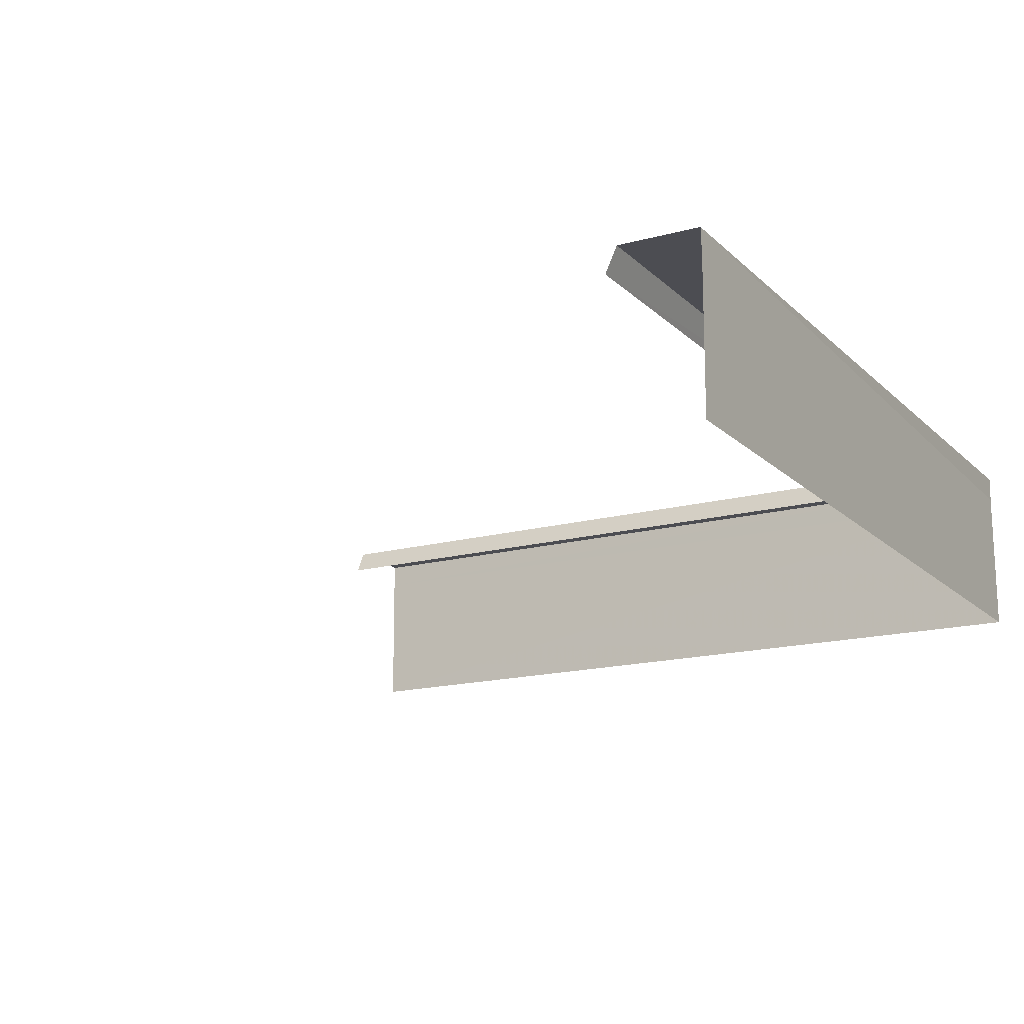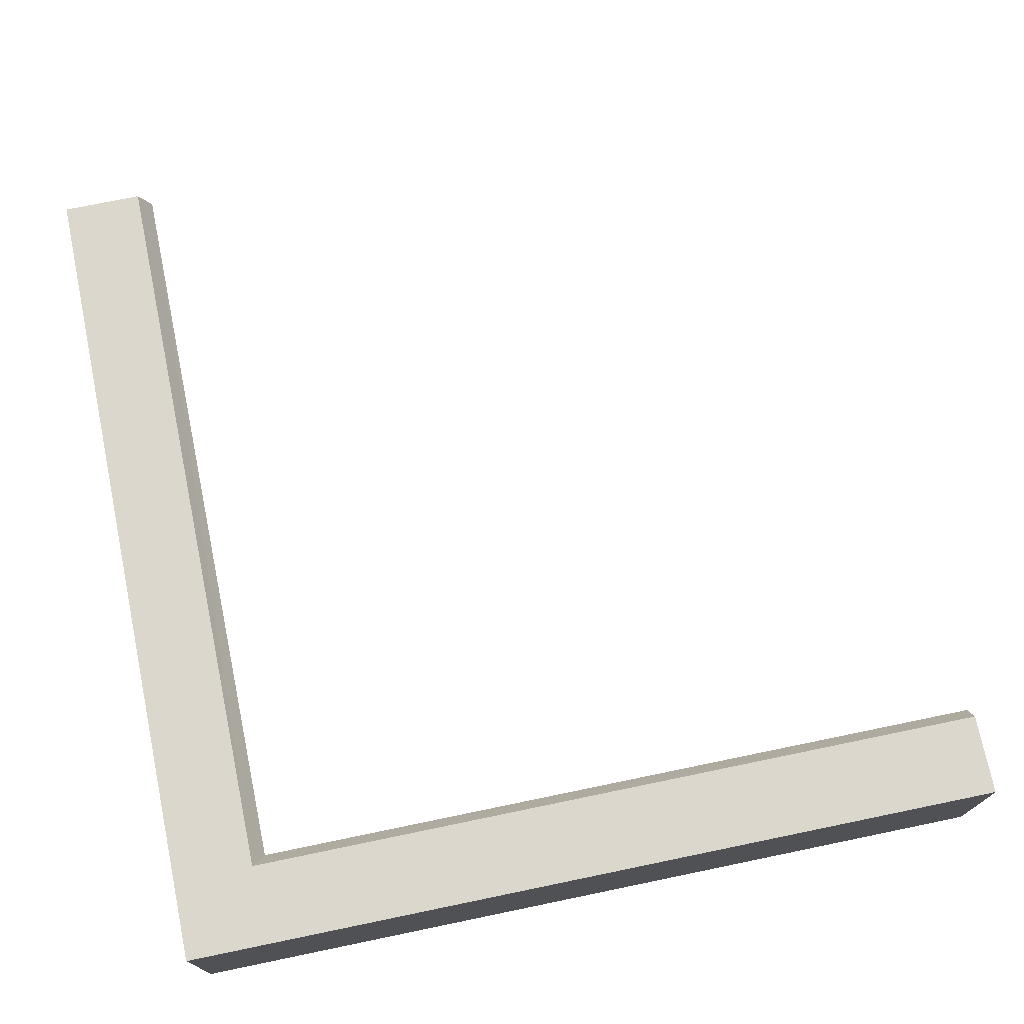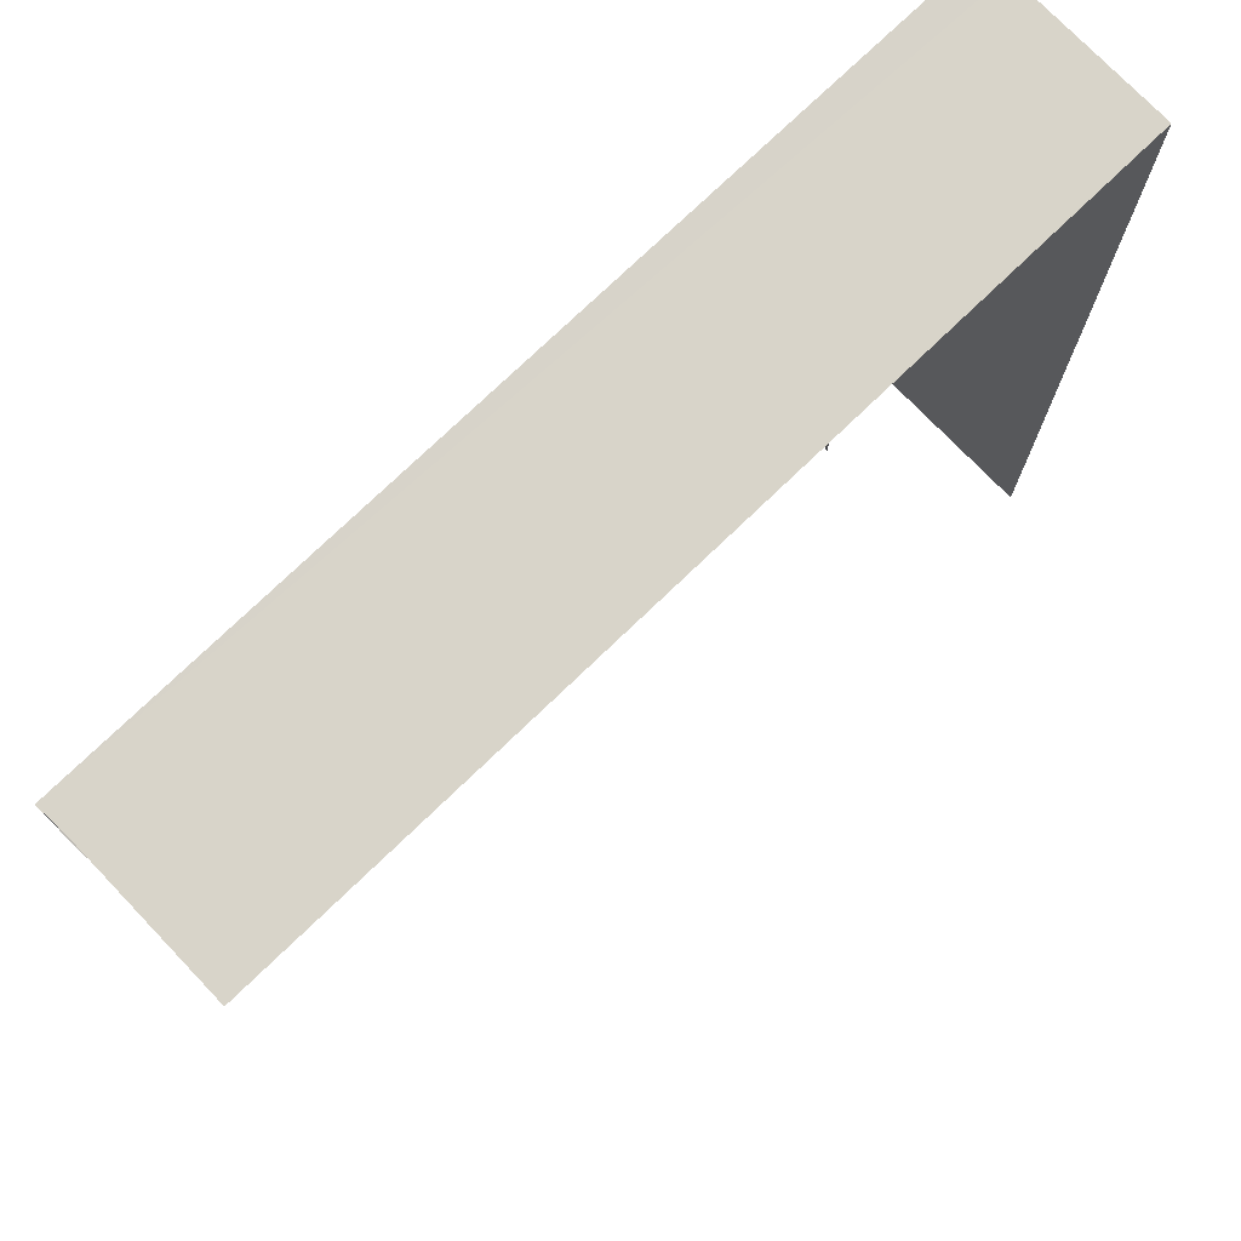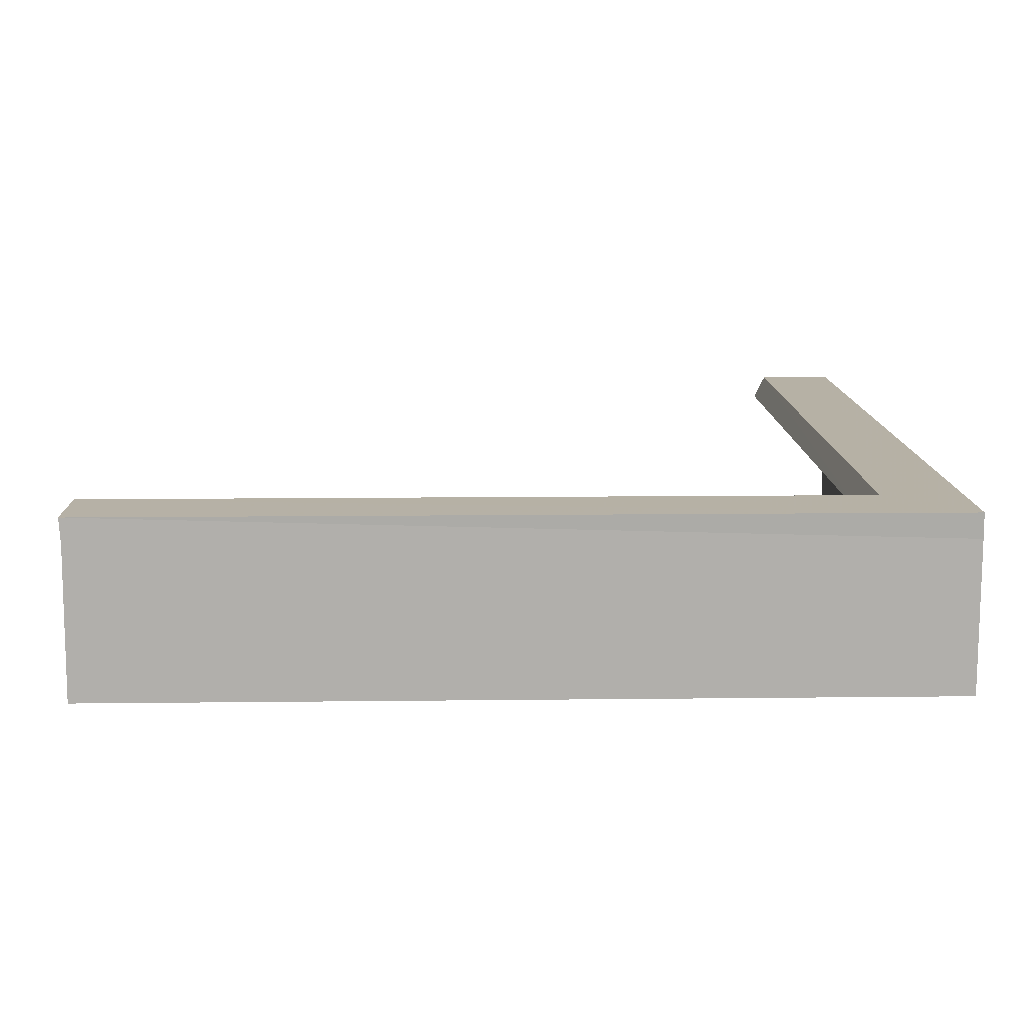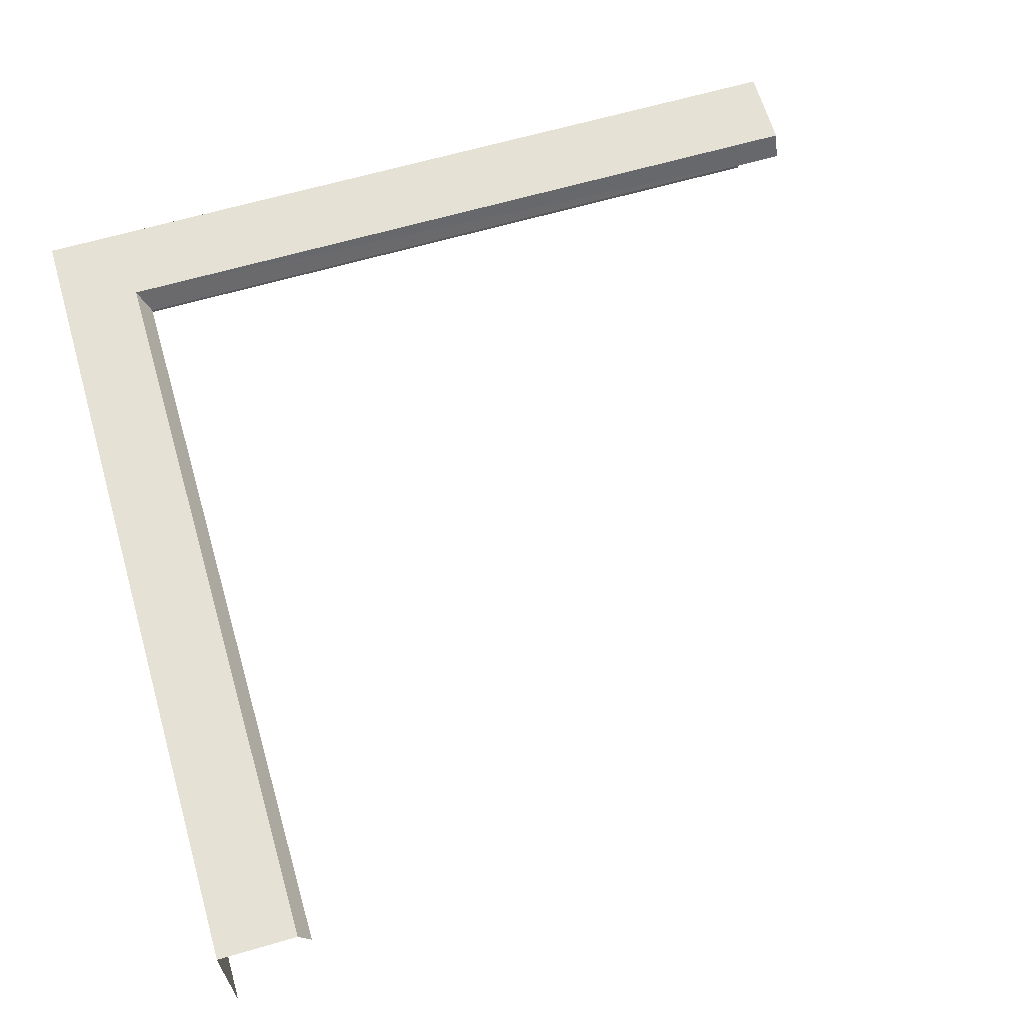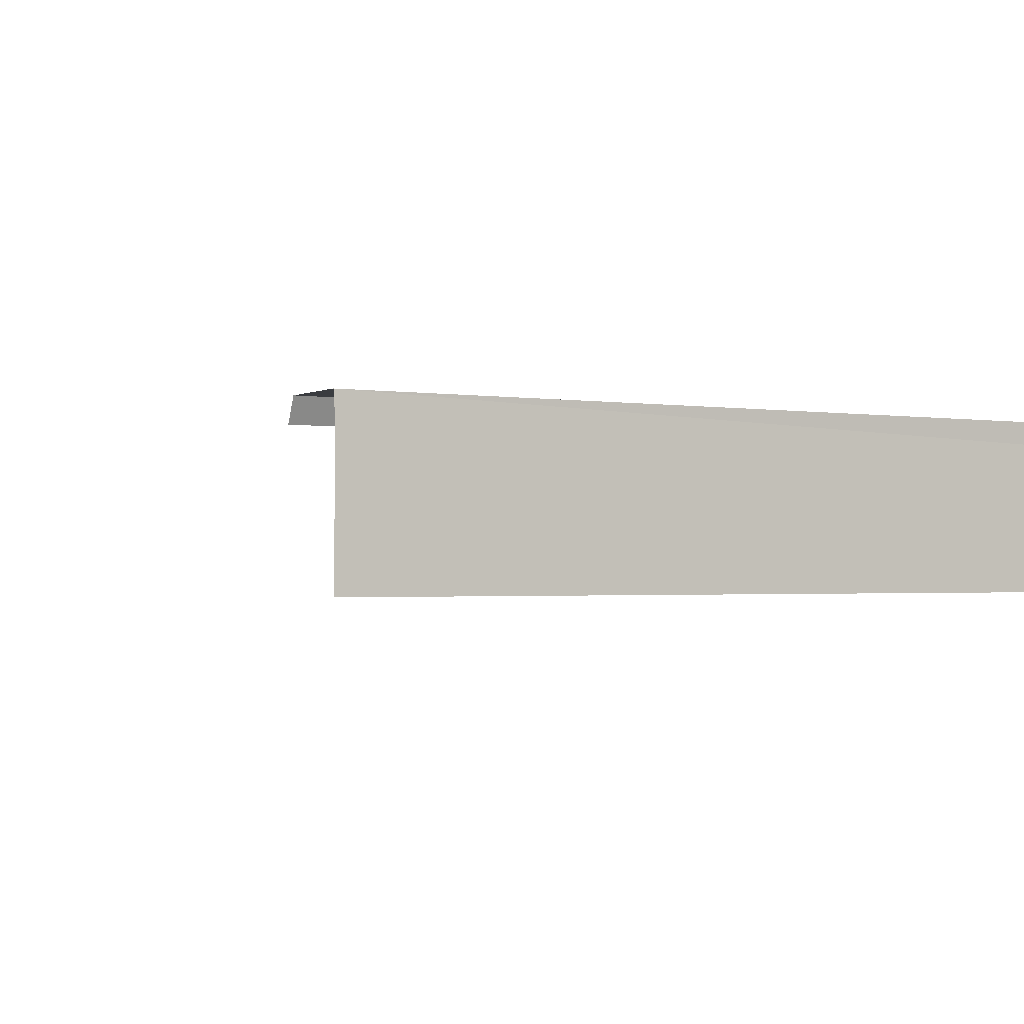
<metadata>
{"format":"obj","ext":"obj","renderer":"f3d","projection":"perspective","resolution":1024,"background":"white","views":[{"elev":-16.4,"azim":119.2,"up":"+Z"},{"elev":73.4,"azim":-101.7,"up":"+Z"},{"elev":75.3,"azim":136.1,"up":"+Y"},{"elev":12.1,"azim":178.5,"up":"+Z"},{"elev":64.5,"azim":-16.3,"up":"+Z"},{"elev":-1.6,"azim":149.6,"up":"+Z"}]}
</metadata>
<code>
g huodong_01_qiao_05
v -149.6 149.7 0.07801
v -149.7 149.6 53.43
v 149.1 149.8 53.44
v 149.3 149.8 0.01933
v -149.5 149.9 62.28
v -121 121.1 62.28
v 149.7 121.2 62.29
v 149.7 149.8 62.29
v -149.5 149.9 62.28
v 149.7 149.8 62.29
v 149.5 117 53.47
v 149.7 121.2 62.29
v -121 121.1 62.28
v -116.8 116.7 53.47
v -149.6 -149.8 0.1367
v -149.6 -149.9 53.43
v -149.7 149.6 53.43
v -149.6 149.7 0.07801
v -149.6 -149.7 62.28
v -121 -149.7 62.28
v -121 121.1 62.28
v -149.5 149.9 62.28
v -149.6 -149.7 62.28
v -149.5 149.9 62.28
v -116.8 116.7 53.47
v -121 121.1 62.28
v -121 -149.7 62.28
v -116.7 -149.7 53.47
f 1 2 3
f 3 4 1
f 5 6 7
f 7 8 5
f 2 9 10
f 10 3 2
f 11 12 13
f 13 14 11
f 15 16 17
f 17 18 15
f 19 20 21
f 21 22 19
f 16 23 24
f 24 17 16
f 25 26 27
f 27 28 25

</code>
